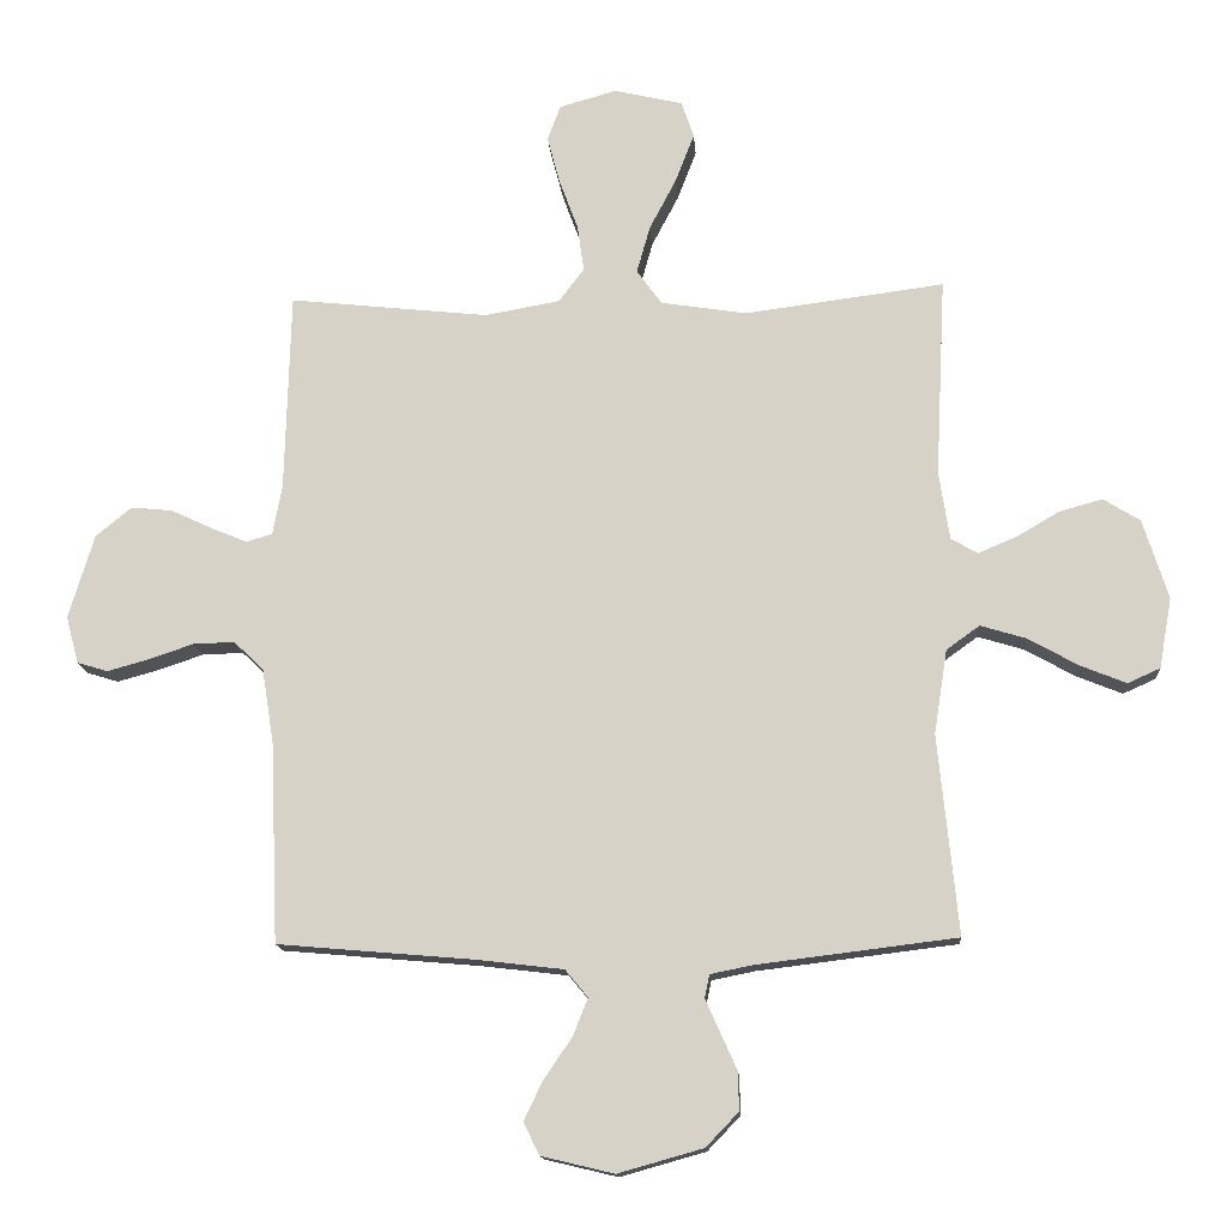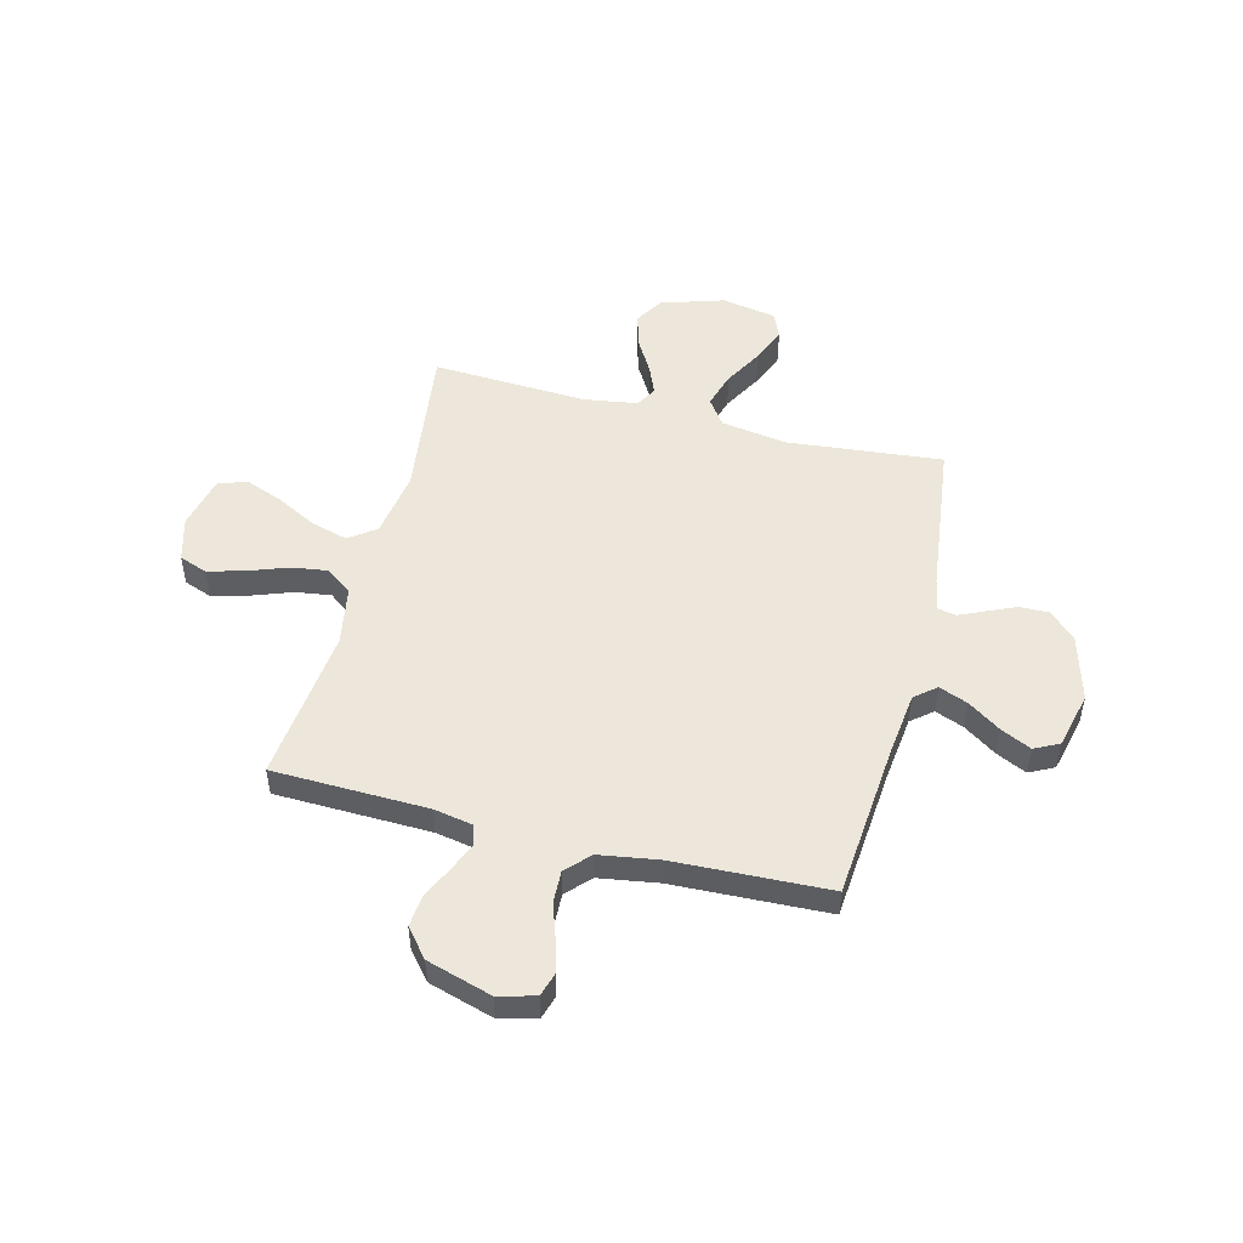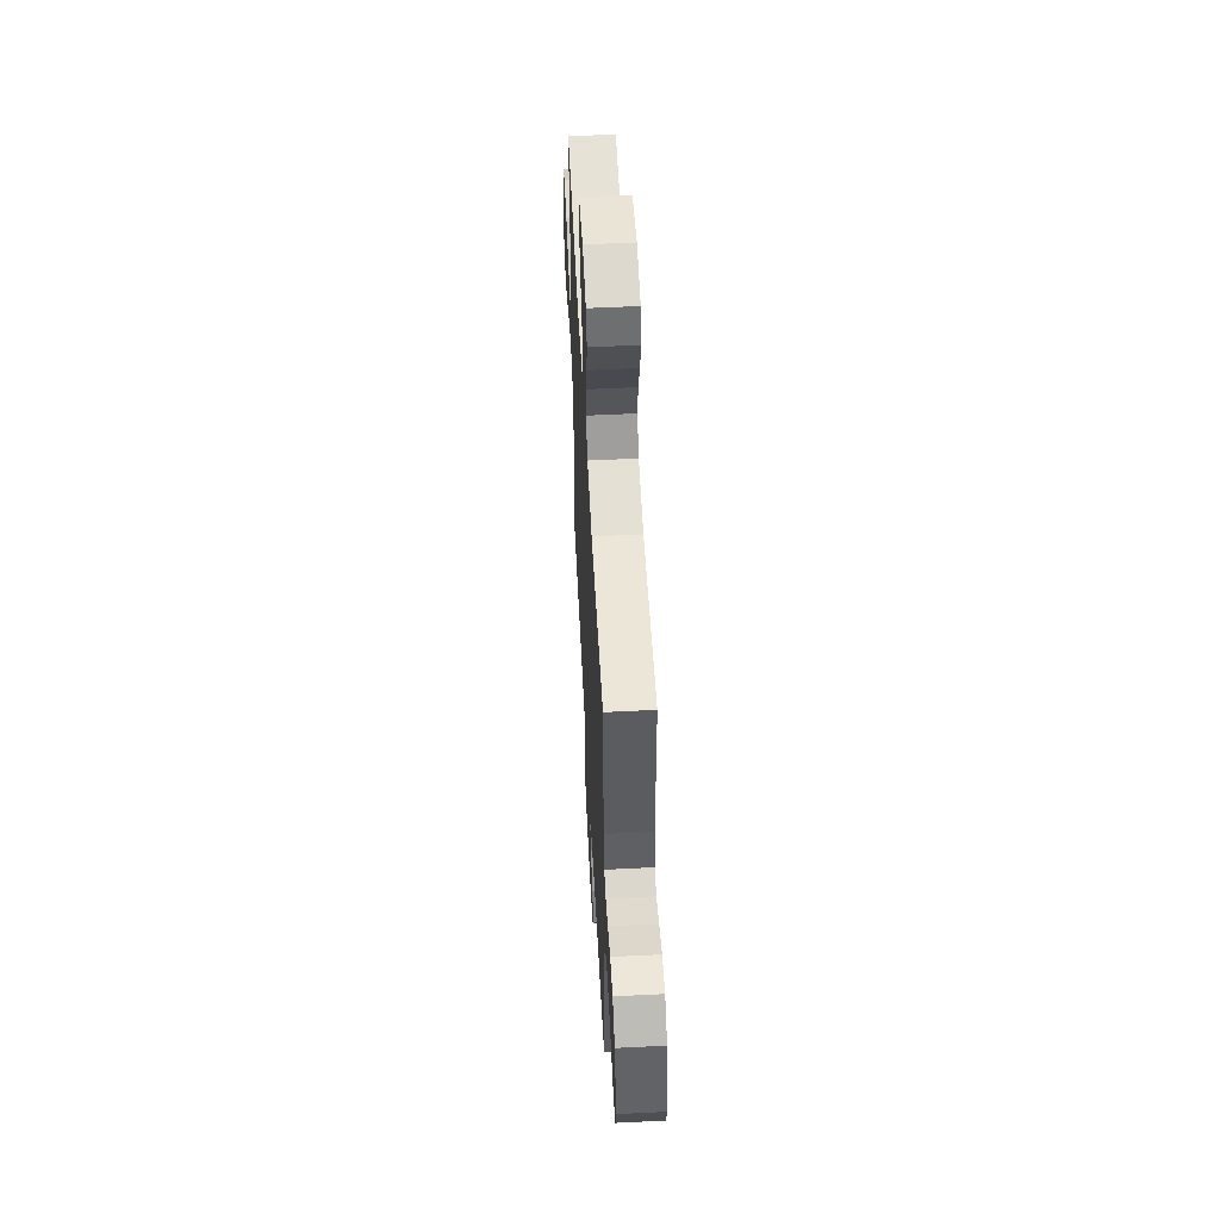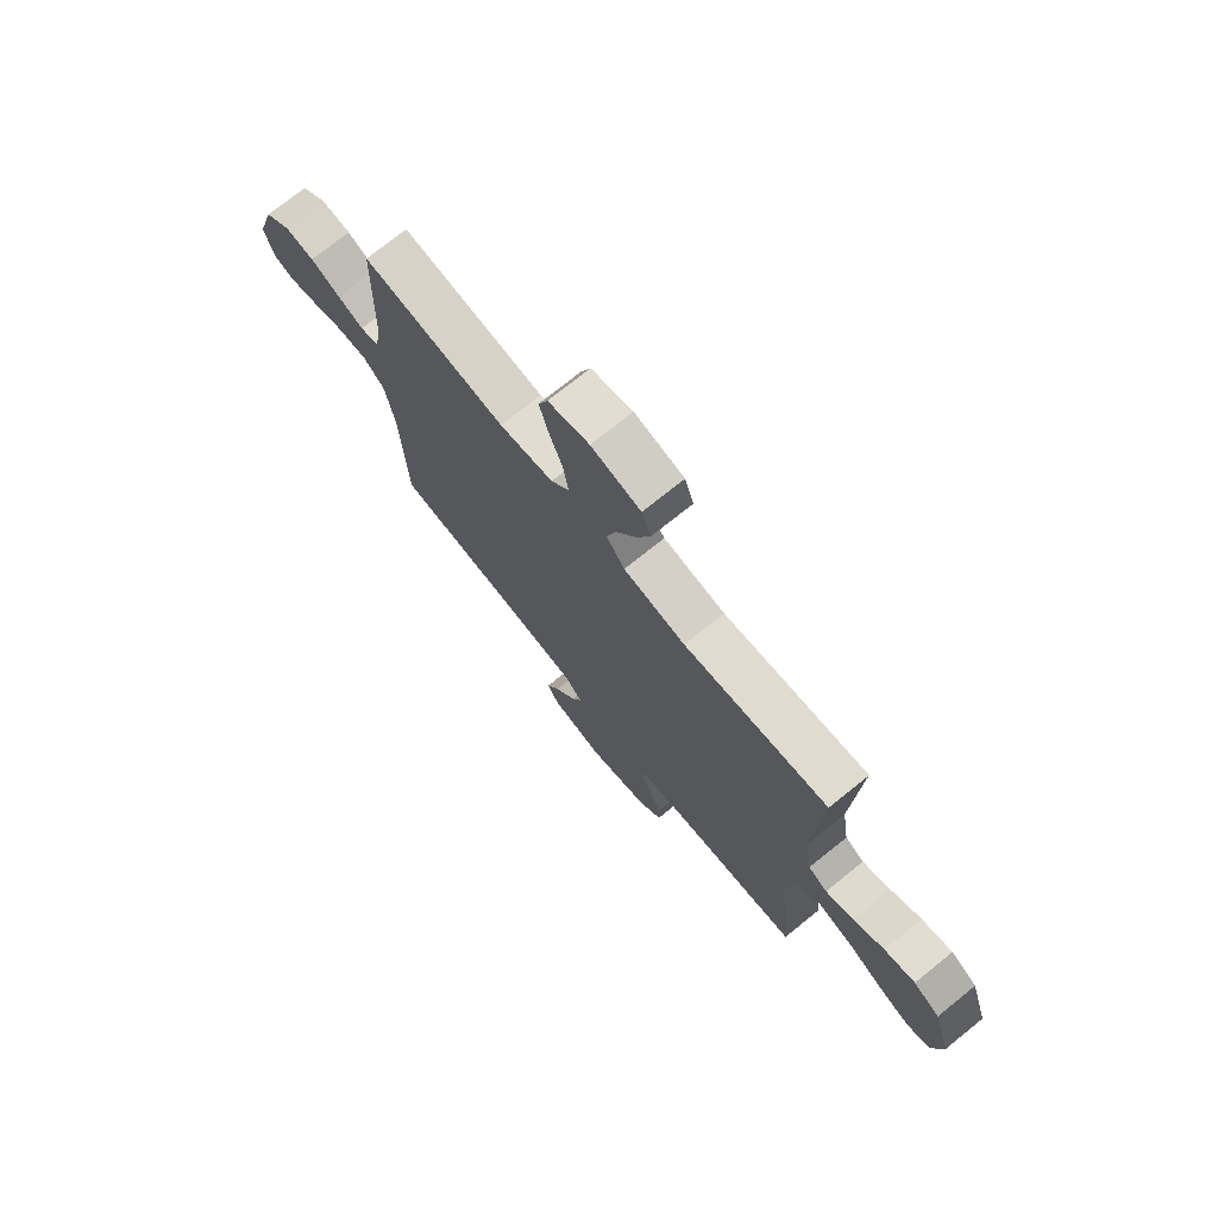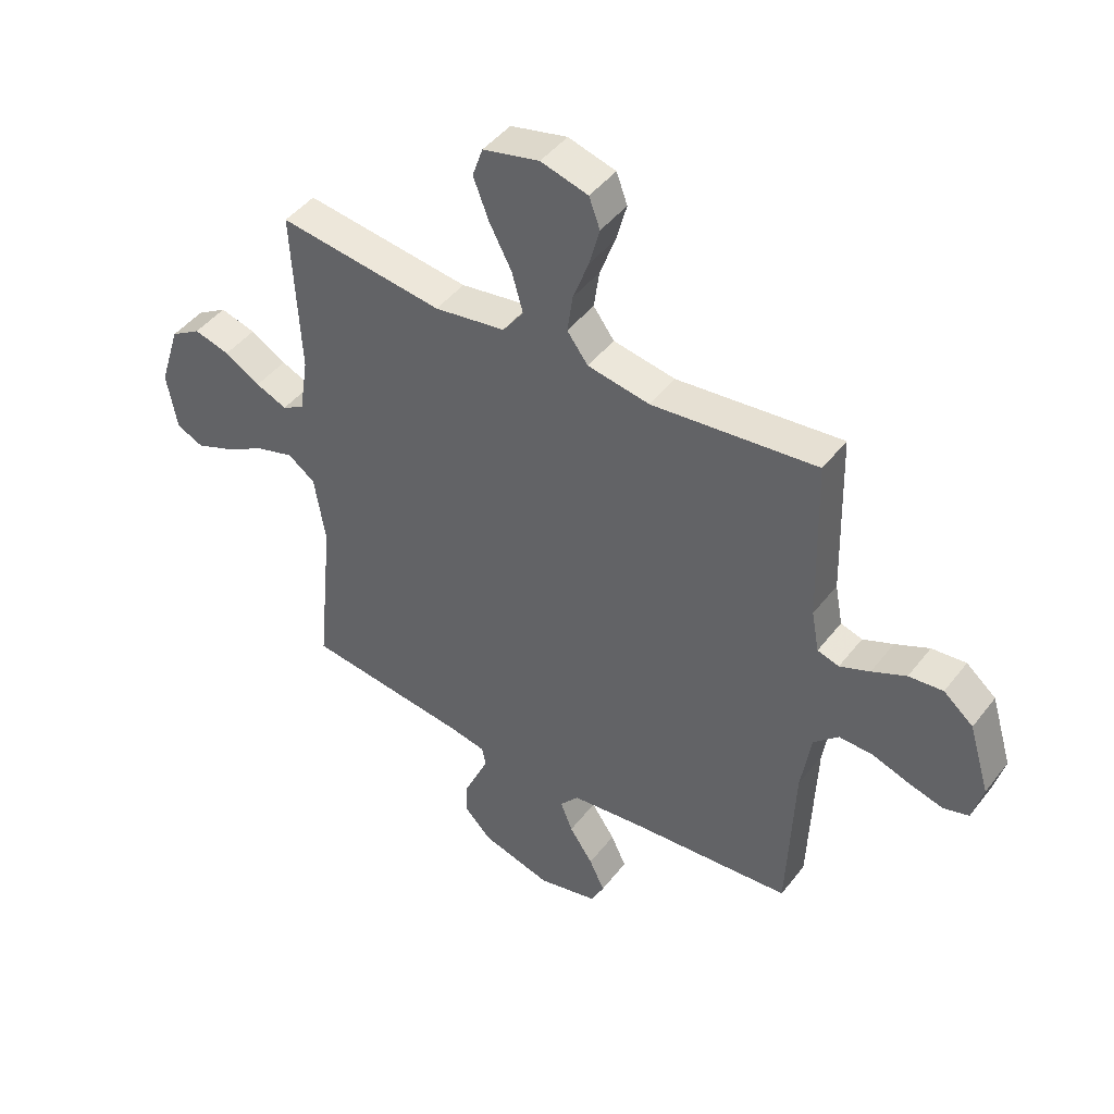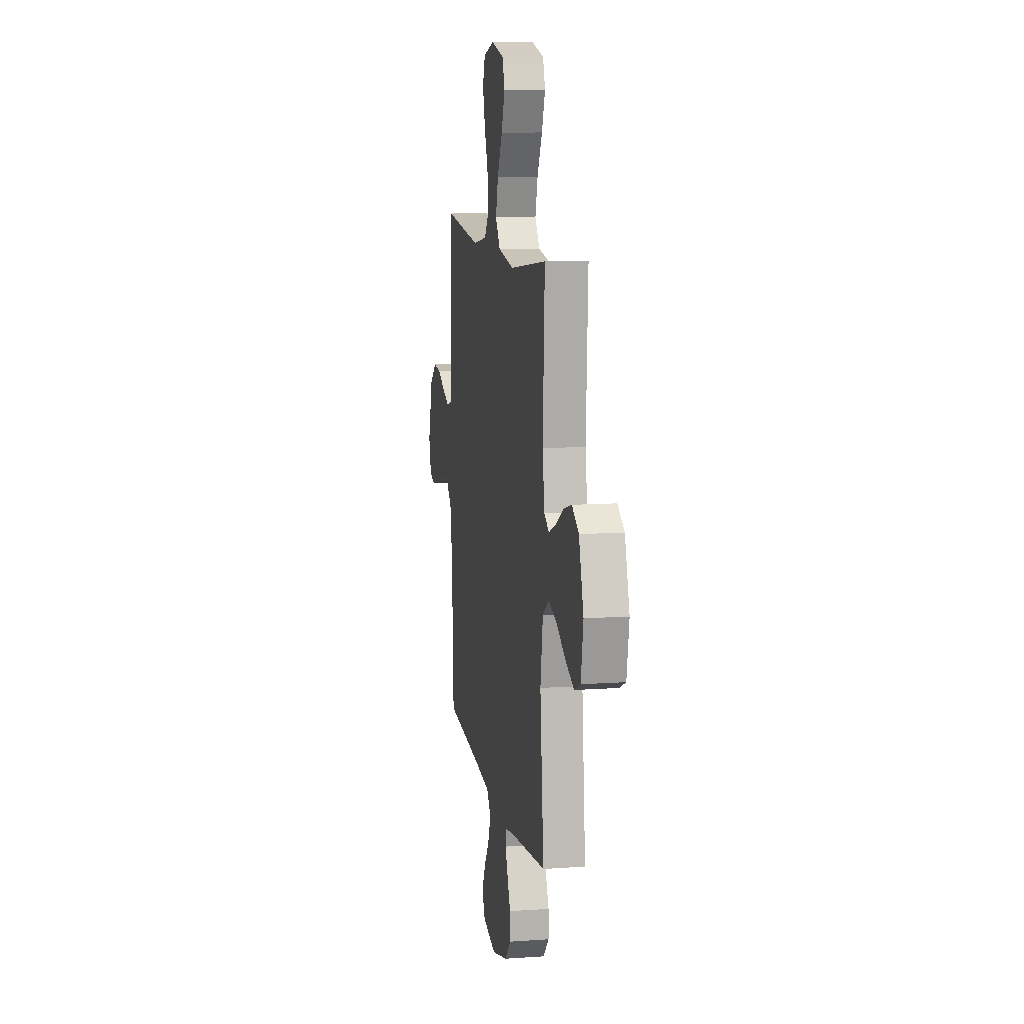
<metadata>
{"format":"obj","ext":"obj","renderer":"f3d","projection":"perspective","resolution":1024,"background":"white","views":[{"elev":-14.3,"azim":-176.0,"up":"+Z"},{"elev":50.7,"azim":104.3,"up":"+Y"},{"elev":56.0,"azim":87.0,"up":"+Z"},{"elev":74.0,"azim":-128.8,"up":"+Z"},{"elev":45.3,"azim":35.2,"up":"+Z"},{"elev":11.1,"azim":-99.8,"up":"+Z"}]}
</metadata>
<code>
v 0.5 0.07 0.5
v 0.508 0.07 0.2
v 0.522 0.07 0.125
v 0.561 0.07 0.113
v 0.616 0.07 0.136
v 0.678 0.07 0.165
v 0.74 0.07 0.171
v 0.794 0.07 0.126
v 0.832 0.07 0
v 0.813 0.07 -0.071
v 0.767 0.07 -0.085
v 0.705 0.07 -0.068
v 0.637 0.07 -0.045
v 0.575 0.07 -0.043
v 0.53 0.07 -0.086
v 0.512 0.07 -0.2
v 0.5 0.07 -0.5
v 0.2 0.07 -0.526
v 0.074 0.07 -0.541
v 0.04 0.07 -0.582
v 0.062 0.07 -0.638
v 0.105 0.07 -0.701
v 0.133 0.07 -0.76
v 0.109 0.07 -0.808
v 0 0.07 -0.834
v -0.128 0.07 -0.798
v -0.177 0.07 -0.747
v -0.176 0.07 -0.69
v -0.151 0.07 -0.634
v -0.129 0.07 -0.585
v -0.136 0.07 -0.55
v -0.2 0.07 -0.537
v -0.5 0.07 -0.5
v -0.47 0.07 -0.2
v -0.49 0.07 -0.073
v -0.54 0.07 -0.037
v -0.609 0.07 -0.058
v -0.684 0.07 -0.1
v -0.753 0.07 -0.128
v -0.802 0.07 -0.106
v -0.821 0.07 0
v -0.783 0.07 0.12
v -0.728 0.07 0.154
v -0.663 0.07 0.136
v -0.598 0.07 0.098
v -0.541 0.07 0.074
v -0.501 0.07 0.097
v -0.485 0.07 0.2
v -0.5 0.07 0.5
v -0.2 0.07 0.461
v -0.071 0.07 0.481
v -0.033 0.07 0.533
v -0.053 0.07 0.604
v -0.094 0.07 0.682
v -0.122 0.07 0.755
v -0.103 0.07 0.81
v 0 0.07 0.834
v 0.086 0.07 0.81
v 0.106 0.07 0.756
v 0.087 0.07 0.685
v 0.059 0.07 0.609
v 0.049 0.07 0.539
v 0.087 0.07 0.488
v 0.2 0.07 0.468
v 0.5 0 0.5
v 0.508 0 0.2
v 0.522 0 0.125
v 0.561 0 0.113
v 0.616 0 0.136
v 0.678 0 0.165
v 0.74 0 0.171
v 0.794 0 0.126
v 0.832 0 0
v 0.813 0 -0.071
v 0.767 0 -0.085
v 0.705 0 -0.068
v 0.637 0 -0.045
v 0.575 0 -0.043
v 0.53 0 -0.086
v 0.512 0 -0.2
v 0.5 0 -0.5
v 0.2 0 -0.526
v 0.074 0 -0.541
v 0.04 0 -0.582
v 0.062 0 -0.638
v 0.105 0 -0.701
v 0.133 0 -0.76
v 0.109 0 -0.808
v 0 0 -0.834
v -0.128 0 -0.798
v -0.177 0 -0.747
v -0.176 0 -0.69
v -0.151 0 -0.634
v -0.129 0 -0.585
v -0.136 0 -0.55
v -0.2 0 -0.537
v -0.5 0 -0.5
v -0.47 0 -0.2
v -0.49 0 -0.073
v -0.54 0 -0.037
v -0.609 0 -0.058
v -0.684 0 -0.1
v -0.753 0 -0.128
v -0.802 0 -0.106
v -0.821 0 0
v -0.783 0 0.12
v -0.728 0 0.154
v -0.663 0 0.136
v -0.598 0 0.098
v -0.541 0 0.074
v -0.501 0 0.097
v -0.485 0 0.2
v -0.5 0 0.5
v -0.2 0 0.461
v -0.071 0 0.481
v -0.033 0 0.533
v -0.053 0 0.604
v -0.094 0 0.682
v -0.122 0 0.755
v -0.103 0 0.81
v 0 0 0.834
v 0.086 0 0.81
v 0.106 0 0.756
v 0.087 0 0.685
v 0.059 0 0.609
v 0.049 0 0.539
v 0.087 0 0.488
v 0.2 0 0.468
f 58 59 60 61
f 58 61 62
f 57 58 62
f 56 57 62
f 53 54 55 56
f 52 53 56 62
f 51 52 62 63
f 48 49 50
f 47 48 50 51
f 42 43 44 45
f 42 45 46
f 41 42 46
f 40 41 46
f 37 38 39 40
f 36 37 40 46
f 35 36 46 47
f 32 33 34
f 31 32 34 35
f 27 28 29 30
f 25 26 27 30
f 25 30 31
f 24 25 31
f 21 22 23 24
f 20 21 24 31
f 19 20 31 35
f 16 17 18
f 15 16 18 19
f 10 11 12 13
f 8 9 10 13
f 8 13 14
f 5 6 7 8
f 4 5 8 14
f 3 4 14 15
f 64 1 2
f 47 51 63 64
f 19 35 47 64
f 15 19 64
f 2 3 15 64
f 125 124 123 122
f 126 125 122
f 126 122 121
f 126 121 120
f 120 119 118 117
f 126 120 117 116
f 127 126 116 115
f 114 113 112
f 115 114 112 111
f 109 108 107 106
f 110 109 106
f 110 106 105
f 110 105 104
f 104 103 102 101
f 110 104 101 100
f 111 110 100 99
f 98 97 96
f 99 98 96 95
f 94 93 92 91
f 94 91 90 89
f 95 94 89
f 95 89 88
f 88 87 86 85
f 95 88 85 84
f 99 95 84 83
f 82 81 80
f 83 82 80 79
f 77 76 75 74
f 77 74 73 72
f 78 77 72
f 72 71 70 69
f 78 72 69 68
f 79 78 68 67
f 66 65 128
f 128 127 115 111
f 128 111 99 83
f 128 83 79
f 128 79 67 66
f 1 65 66 2
f 2 66 67 3
f 3 67 68 4
f 4 68 69 5
f 5 69 70 6
f 6 70 71 7
f 7 71 72 8
f 8 72 73 9
f 9 73 74 10
f 10 74 75 11
f 11 75 76 12
f 12 76 77 13
f 13 77 78 14
f 14 78 79 15
f 15 79 80 16
f 16 80 81 17
f 17 81 82 18
f 18 82 83 19
f 19 83 84 20
f 20 84 85 21
f 21 85 86 22
f 22 86 87 23
f 23 87 88 24
f 24 88 89 25
f 25 89 90 26
f 26 90 91 27
f 27 91 92 28
f 28 92 93 29
f 29 93 94 30
f 30 94 95 31
f 31 95 96 32
f 32 96 97 33
f 33 97 98 34
f 34 98 99 35
f 35 99 100 36
f 36 100 101 37
f 37 101 102 38
f 38 102 103 39
f 39 103 104 40
f 40 104 105 41
f 41 105 106 42
f 42 106 107 43
f 43 107 108 44
f 44 108 109 45
f 45 109 110 46
f 46 110 111 47
f 47 111 112 48
f 48 112 113 49
f 49 113 114 50
f 50 114 115 51
f 51 115 116 52
f 52 116 117 53
f 53 117 118 54
f 54 118 119 55
f 55 119 120 56
f 56 120 121 57
f 57 121 122 58
f 58 122 123 59
f 59 123 124 60
f 60 124 125 61
f 61 125 126 62
f 62 126 127 63
f 63 127 128 64
f 64 128 65 1

</code>
